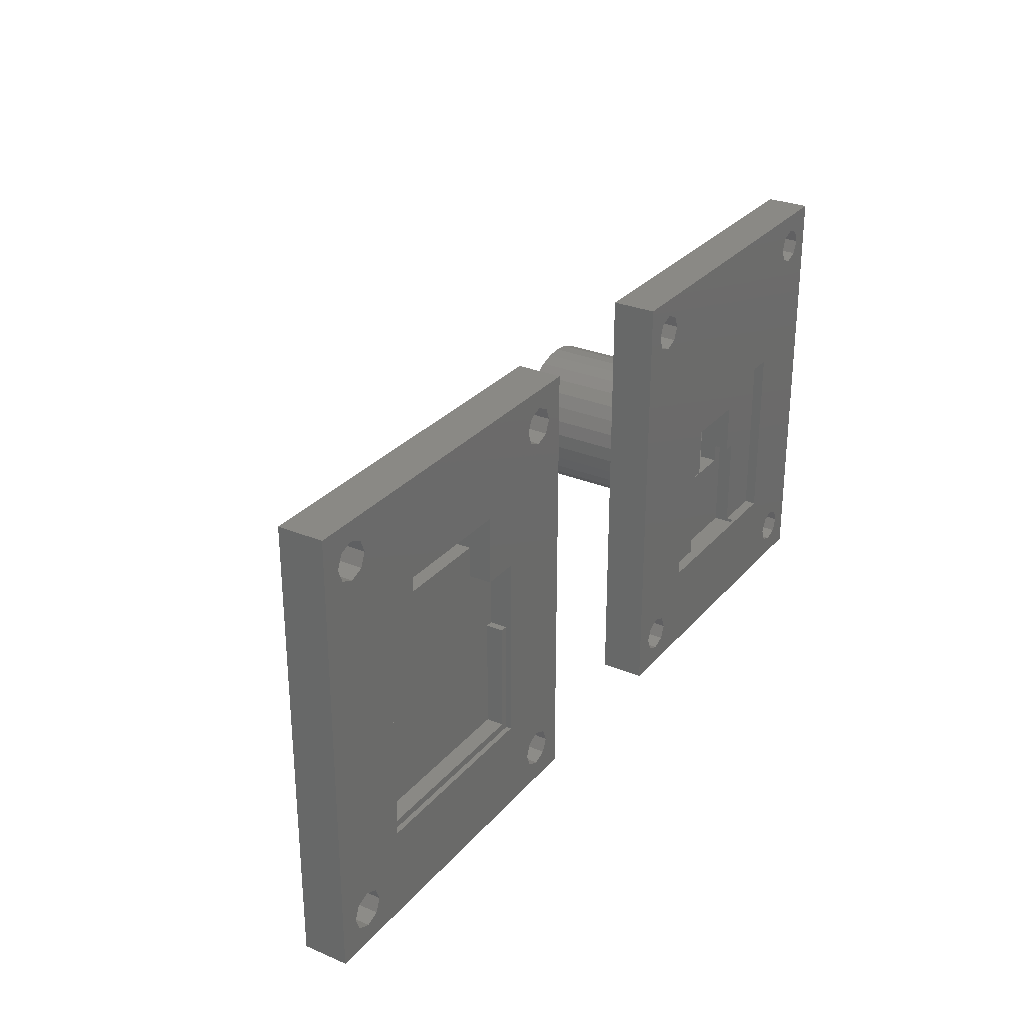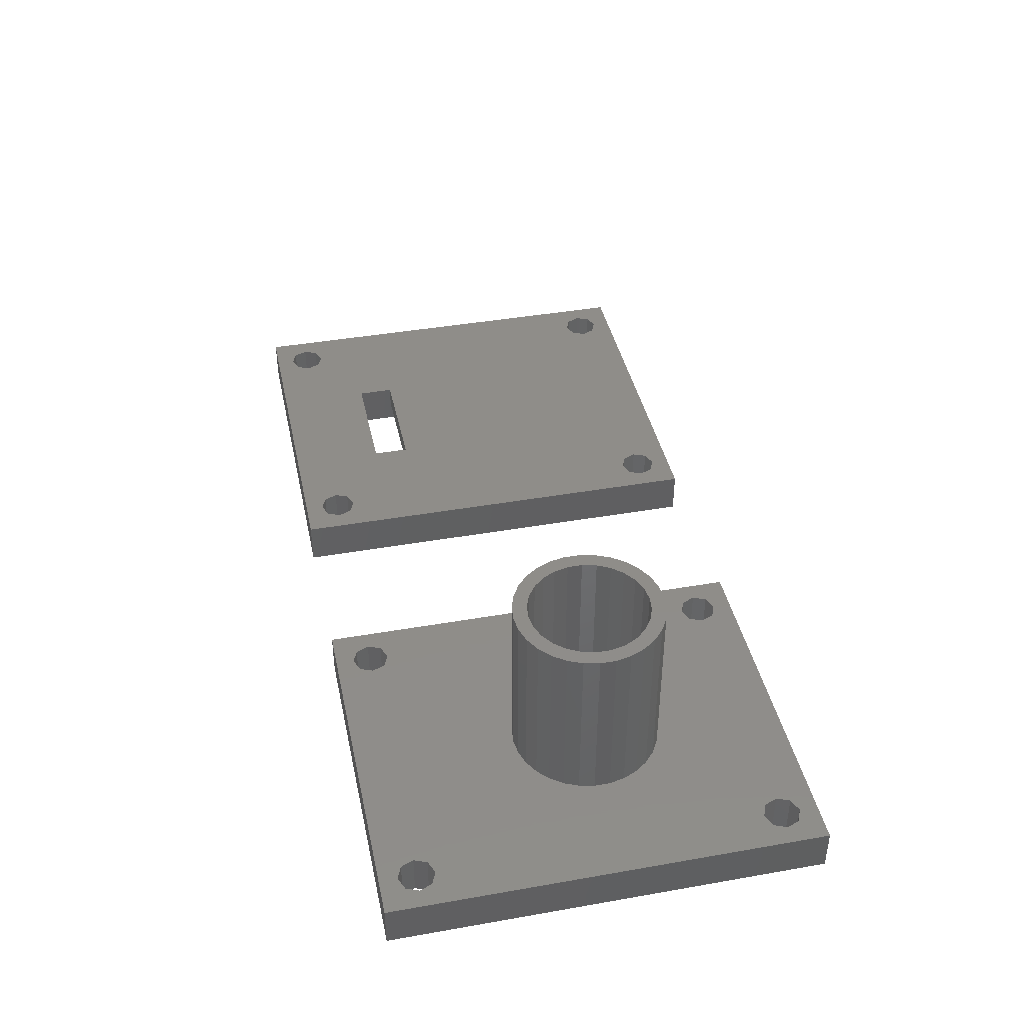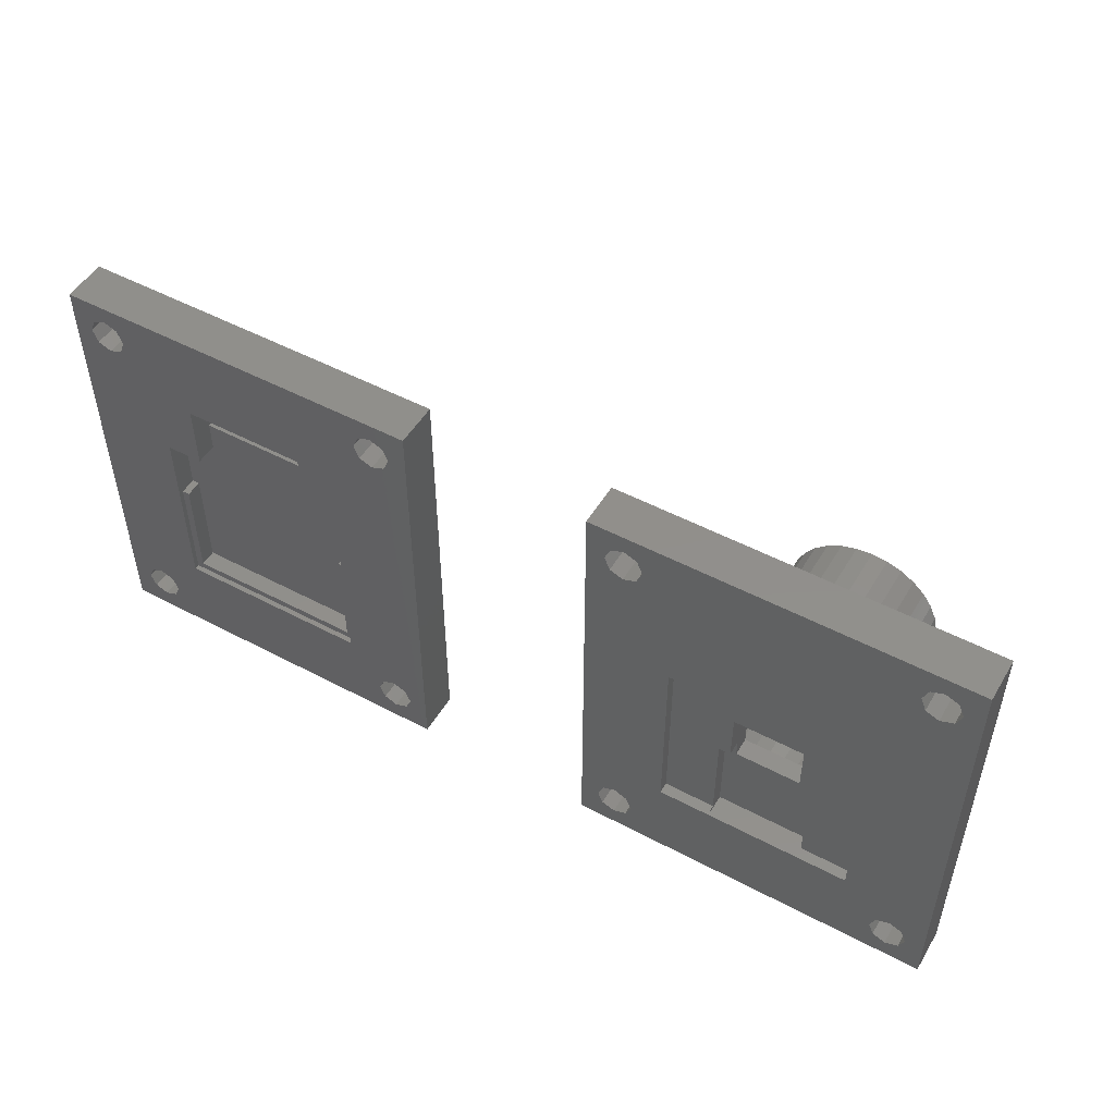
<metadata>
{"format":"stl","ext":"stl","renderer":"f3d","projection":"perspective","resolution":1024,"background":"white","views":[{"elev":28.8,"azim":122.1,"up":"+Y"},{"elev":41.3,"azim":-102.0,"up":"+Z"},{"elev":50.6,"azim":-149.9,"up":"+Y"}]}
</metadata>
<code>
# stl→obj: 324 verts, 684 faces
v -12.5 -29.93 3.665e-15
v -12.5 29.93 0
v -12.5 29.93 6
v -12.5 -29.93 6
v -62.5 29.93 6.123e-15
v -62.5 29.93 6
v -19.27 -26.69 4.296e-15
v -62.5 -29.93 9.788e-15
v -15 24.93 6.123e-16
v -15.73 -26.69 3.863e-15
v -17.5 -27.43 4.124e-15
v -15.73 26.69 5.938e-16
v -17.5 27.43 7.654e-16
v -20 24.93 1.225e-15
v -19.27 26.69 1.027e-15
v -19.27 23.16 1.243e-15
v -15 -24.93 3.665e-15
v -17.5 22.43 1.072e-15
v -15.73 23.16 8.102e-16
v -15.73 -23.16 3.646e-15
v -50.75 7.775 6.041e-15
v -55.73 23.16 5.709e-15
v -55 24.93 5.511e-15
v -24.25 7.775 2.795e-15
v -19.27 -23.16 4.079e-15
v -24.25 -17.62 4.351e-15
v -17.5 -22.43 3.818e-15
v -20 -24.93 4.277e-15
v -57.5 -27.43 9.023e-15
v -55.73 26.69 5.492e-15
v -59.27 23.16 6.142e-15
v -59.27 -26.69 9.194e-15
v -60 -24.93 9.176e-15
v -59.27 26.69 5.925e-15
v -57.5 27.43 5.664e-15
v -57.5 -22.43 8.716e-15
v -50.75 -17.62 7.596e-15
v -55.73 -23.16 8.545e-15
v -60 24.93 6.123e-15
v -57.5 22.43 5.97e-15
v -55 -24.93 8.563e-15
v -59.27 -23.16 8.978e-15
v -55.73 -26.69 8.761e-15
v -62.5 -29.93 6
v -17.5 27.43 6
v -57.5 22.43 6
v -59.27 23.16 6
v -47.25 0.7042 6
v -15 24.93 6
v -15.73 26.69 6
v -19.27 23.16 6
v -20 24.93 6
v -19.27 26.69 6
v -55.73 26.69 6
v -17.5 22.43 6
v -15.73 23.16 6
v -15.73 -23.16 6
v -15 -24.93 6
v -32.75 2.575 6
v -29.79 0.4621 6
v -35.53 5.545 6
v -17.5 -27.43 6
v -15.73 -26.69 6
v -46.37 2.661 6
v -45.12 4.394 6
v -45.21 0.4621 6
v -45.69 -1.468 6
v -42.97 3.711 6
v -55 24.93 6
v -55.73 23.16 6
v -39.63 7.561 6
v -29.31 -1.468 6
v -27.31 -1.391 6
v -33.67 4.84 6
v -30.71 2.223 6
v -27.31 -2.462 6
v -29.31 -2.462 6
v -43.52 5.828 6
v -41.67 6.899 6
v -31.48 5.828 6
v -29.88 4.394 6
v -32.75 -6.925 6
v -20 -24.93 6
v -19.27 -23.16 6
v -32.03 3.711 6
v -42.25 -6.925 6
v -19.27 -26.69 6
v -17.5 -22.43 6
v -59.27 -26.69 6
v -60 -24.93 6
v -44.29 2.223 6
v -37.5 7.785 6
v -35.37 7.561 6
v -57.5 -22.43 6
v -55.73 -23.16 6
v -59.27 -23.16 6
v -47.69 -2.462 6
v -47.69 -1.391 6
v -60 24.93 6
v -59.27 26.69 6
v -57.5 27.43 6
v -45.69 -2.462 6
v -33.33 6.899 6
v -28.63 2.661 6
v -27.75 0.7042 6
v -42.25 2.575 6
v -55 -24.93 6
v -55.73 -26.69 6
v -57.5 -27.43 6
v -41.33 4.84 6
v -39.47 5.545 6
v -37.5 5.785 6
v -24.25 -17.62 1.5
v -24.25 7.775 1.5
v -50.75 -17.62 1.5
v -43.83 -17.62 1.5
v -43.83 -17.62 0.5
v -31.17 -17.62 0.5
v -31.17 -17.62 1.5
v -50.75 7.775 1.5
v -27.31 -1.391 30
v -27.75 0.7042 30
v -27.31 -3.534 6
v -27.31 -3.534 30
v -28.63 2.661 30
v -29.88 4.394 30
v -31.48 5.828 30
v -33.33 6.899 30
v -35.37 7.561 30
v -37.5 7.785 30
v -39.63 7.561 30
v -41.67 6.899 30
v -43.52 5.828 30
v -45.12 4.394 30
v -46.37 2.661 30
v -47.25 0.7042 30
v -47.69 -1.391 30
v -47.69 -3.534 6
v -47.69 -3.534 30
v -27.75 -5.629 6
v -28.63 -7.586 6
v -29.31 -3.457 6
v -29.88 -9.319 6
v -29.79 -5.387 6
v -31.48 -10.75 6
v -30.71 -7.148 6
v -33.33 -11.82 6
v -33.67 -9.765 6
v -35.37 -12.49 6
v -35.53 -10.47 6
v -37.5 -12.71 6
v -37.5 -10.71 6
v -39.63 -12.49 6
v -39.47 -10.47 6
v -41.67 -11.82 6
v -41.33 -9.765 6
v -43.52 -10.75 6
v -42.97 -8.636 6
v -45.12 -9.319 6
v -44.29 -7.148 6
v -46.37 -7.586 6
v -45.21 -5.387 6
v -47.25 -5.629 6
v -45.69 -3.457 6
v -32.03 -8.636 6
v -45.69 -1.468 30
v -45.69 -3.457 30
v -45.21 0.4621 30
v -44.29 2.223 30
v -42.97 3.711 30
v -41.33 4.84 30
v -39.47 5.545 30
v -37.5 5.785 30
v -35.53 5.545 30
v -33.67 4.84 30
v -32.03 3.711 30
v -30.71 2.223 30
v -29.79 0.4621 30
v -29.31 -1.468 30
v -29.31 -3.457 30
v -32.75 -4.425 3.5
v -32.75 -6.925 3.5
v -32.75 -4.425 1.5
v -32.75 2.575 1.5
v -42.25 2.575 1.5
v -42.25 -6.925 3.5
v -42.25 -4.425 1.5
v -42.25 -4.425 3.5
v -31.17 -4.425 1.5
v -43.83 -4.425 1.5
v -31.17 -18.12 0.5
v -31.17 -18.12 3.5
v -31.17 -4.425 3.5
v -43.83 -18.12 0.5
v -43.83 -4.425 3.5
v -43.83 -18.12 3.5
v -35.53 -10.47 30
v -37.5 -10.71 30
v -37.5 -12.71 30
v -29.79 -5.387 30
v -30.71 -7.148 30
v -29.88 -9.319 30
v -28.63 -7.586 30
v -27.75 -5.629 30
v -39.47 -10.47 30
v -39.63 -12.49 30
v -32.03 -8.636 30
v -31.48 -10.75 30
v -33.67 -9.765 30
v -35.37 -12.49 30
v -33.33 -11.82 30
v -41.67 -11.82 30
v -41.33 -9.765 30
v -43.52 -10.75 30
v -42.97 -8.636 30
v -45.12 -9.319 30
v -44.29 -7.148 30
v -46.37 -7.586 30
v -45.21 -5.387 30
v -47.25 -5.629 30
v 55.73 -26.69 6.528e-15
v 62.5 -29.93 6.726e-15
v 12.5 -29.93 6.726e-15
v 62.5 29.93 3.062e-15
v 60 24.93 3.368e-15
v 59.27 -26.69 6.528e-15
v 57.5 -27.43 6.573e-15
v 59.27 26.69 3.26e-15
v 57.5 27.43 3.215e-15
v 12.5 29.93 3.062e-15
v 55 24.93 3.368e-15
v 55.73 26.69 3.26e-15
v 55.73 23.16 3.476e-15
v 60 -24.93 6.42e-15
v 57.5 22.43 3.521e-15
v 59.27 23.16 3.476e-15
v 59.27 -23.16 6.312e-15
v 50.75 7.775 4.418e-15
v 55.73 -23.16 6.312e-15
v 50.75 -17.62 5.973e-15
v 57.5 -22.43 6.267e-15
v 55 -24.93 6.42e-15
v 15.73 -23.16 6.312e-15
v 24.25 7.775 4.418e-15
v 17.5 -27.43 6.573e-15
v 15.73 26.69 3.26e-15
v 17.5 27.43 3.215e-15
v 45.85 16.93 3.858e-15
v 45.85 7.775 4.418e-15
v 29.15 16.93 3.858e-15
v 19.27 26.69 3.26e-15
v 29.15 7.775 4.418e-15
v 19.27 23.16 3.476e-15
v 20 24.93 3.368e-15
v 24.25 -17.62 5.973e-15
v 17.5 -22.43 6.267e-15
v 17.5 22.43 3.521e-15
v 15.73 23.16 3.476e-15
v 15.73 -26.69 6.528e-15
v 15 -24.93 6.42e-15
v 19.27 -23.16 6.312e-15
v 15 24.93 3.368e-15
v 20 -24.93 6.42e-15
v 19.27 -26.69 6.528e-15
v 62.5 29.93 6
v 62.5 -29.93 6
v 12.5 29.93 6
v 12.5 -29.93 6
v 59.27 23.16 6
v 60 24.93 6
v 59.27 26.69 6
v 57.5 22.43 6
v 55.73 23.16 6
v 55 24.93 6
v 55.73 26.69 6
v 57.5 27.43 6
v 59.27 -26.69 6
v 60 -24.93 6
v 59.27 -23.16 6
v 57.5 -27.43 6
v 55.73 -26.69 6
v 55 -24.93 6
v 55.73 -23.16 6
v 57.5 -22.43 6
v 50.75 -17.62 0.7
v 50.75 -1.725 0.7
v 50.75 7.775 3
v 50.75 -1.725 3
v 24.25 -17.62 0.7
v 24.25 7.775 3
v 24.25 -1.725 3
v 24.25 -1.725 0.7
v 29.15 7.775 3
v 29.15 16.93 6
v 29.15 11.93 6
v 29.15 11.93 3
v 45.85 16.93 6
v 45.85 7.775 3
v 45.85 11.93 3
v 45.85 11.93 6
v 19.27 23.16 6
v 20 24.93 6
v 19.27 26.69 6
v 17.5 22.43 6
v 15.73 23.16 6
v 15 24.93 6
v 15.73 26.69 6
v 17.5 27.43 6
v 19.27 -23.16 6
v 20 -24.93 6
v 19.27 -26.69 6
v 17.5 -27.43 6
v 15.73 -26.69 6
v 15 -24.93 6
v 15.73 -23.16 6
v 17.5 -22.43 6
v 49.75 -1.725 3
v 49.75 -16.62 3
v 25.25 -16.62 3
v 25.25 -1.725 3
v 49.75 -1.725 0.7
v 49.75 -16.62 0.7
v 25.25 -16.62 0.7
v 25.25 -1.725 0.7
f 1 2 3
f 4 1 3
f 2 5 3
f 3 5 6
f 7 1 8
f 2 1 9
f 10 1 11
f 2 9 12
f 2 12 13
f 2 13 5
f 14 5 15
f 16 1 14
f 17 1 10
f 18 1 16
f 19 1 18
f 9 1 19
f 14 1 17
f 14 17 20
f 21 22 23
f 21 23 24
f 24 25 26
f 26 25 8
f 24 20 27
f 25 28 8
f 11 1 7
f 28 7 8
f 24 27 25
f 29 26 8
f 14 20 24
f 30 24 23
f 31 21 8
f 32 8 33
f 14 24 30
f 14 30 5
f 34 5 35
f 30 35 5
f 36 37 38
f 39 5 34
f 40 21 31
f 5 39 8
f 39 31 8
f 22 21 40
f 37 26 41
f 37 41 38
f 21 37 36
f 21 36 42
f 21 42 8
f 42 33 8
f 29 8 32
f 43 26 29
f 41 26 43
f 15 5 13
f 8 1 4
f 44 8 4
f 45 3 6
f 46 47 48
f 49 3 50
f 51 52 6
f 4 3 49
f 53 45 6
f 54 55 6
f 4 56 55
f 55 51 6
f 52 53 6
f 50 3 45
f 4 55 57
f 4 57 58
f 59 60 61
f 62 4 63
f 44 4 62
f 64 65 46
f 66 67 68
f 69 70 71
f 72 60 59
f 57 55 73
f 74 60 75
f 57 73 76
f 57 76 77
f 70 78 79
f 59 77 72
f 80 81 55
f 82 83 84
f 75 85 74
f 82 86 87
f 59 84 88
f 70 46 65
f 62 87 44
f 46 48 64
f 89 90 44
f 66 68 91
f 69 92 93
f 79 71 70
f 94 95 86
f 96 97 6
f 97 98 6
f 99 100 6
f 100 101 6
f 96 102 97
f 59 88 57
f 103 55 93
f 80 55 103
f 81 104 55
f 59 57 77
f 105 55 104
f 73 55 105
f 86 106 67
f 86 67 102
f 82 87 83
f 59 82 84
f 94 86 102
f 95 87 86
f 67 106 68
f 69 71 92
f 101 54 6
f 93 55 54
f 70 65 78
f 93 54 69
f 98 47 6
f 98 48 47
f 47 99 6
f 107 87 95
f 108 87 107
f 44 87 108
f 44 108 109
f 44 90 6
f 90 96 6
f 96 94 102
f 109 89 44
f 49 56 4
f 58 63 4
f 74 61 60
f 106 110 68
f 106 111 110
f 106 112 111
f 106 61 112
f 106 59 61
f 5 8 6
f 6 8 44
f 50 12 49
f 49 12 9
f 56 49 19
f 19 49 9
f 55 56 18
f 18 56 19
f 51 55 16
f 16 55 18
f 14 52 51
f 16 14 51
f 53 52 14
f 15 53 14
f 45 53 15
f 13 45 15
f 50 45 13
f 12 50 13
f 57 20 58
f 58 20 17
f 63 58 10
f 10 58 17
f 62 63 11
f 11 63 10
f 87 62 7
f 7 62 11
f 28 83 87
f 7 28 87
f 84 83 28
f 25 84 28
f 88 84 25
f 27 88 25
f 57 88 27
f 20 57 27
f 113 114 26
f 26 114 24
f 115 116 37
f 37 116 117
f 37 117 118
f 118 119 113
f 118 113 26
f 118 26 37
f 120 115 37
f 21 120 37
f 114 120 21
f 24 114 21
f 54 30 69
f 69 30 23
f 70 69 22
f 22 69 23
f 46 70 40
f 40 70 22
f 47 46 31
f 31 46 40
f 39 99 47
f 31 39 47
f 100 99 39
f 34 100 39
f 101 100 34
f 35 101 34
f 54 101 35
f 30 54 35
f 95 38 107
f 107 38 41
f 108 107 43
f 43 107 41
f 109 108 29
f 29 108 43
f 89 109 32
f 32 109 29
f 33 90 89
f 32 33 89
f 96 90 33
f 42 96 33
f 94 96 42
f 36 94 42
f 95 94 36
f 38 95 36
f 121 73 105
f 122 121 105
f 76 73 121
f 123 76 124
f 124 76 121
f 122 105 104
f 125 122 104
f 125 104 81
f 126 125 81
f 81 80 126
f 126 80 127
f 80 103 127
f 127 103 128
f 103 93 128
f 128 93 129
f 93 92 129
f 129 92 130
f 92 71 130
f 130 71 131
f 71 79 131
f 131 79 132
f 79 78 132
f 132 78 133
f 78 65 133
f 133 65 134
f 65 64 134
f 134 64 135
f 64 48 135
f 135 48 136
f 48 98 136
f 136 98 137
f 98 97 137
f 137 97 138
f 137 138 139
f 76 123 77
f 77 123 140
f 77 140 141
f 142 141 143
f 144 143 145
f 146 145 147
f 148 147 149
f 150 149 151
f 152 151 153
f 154 153 155
f 156 155 157
f 158 157 159
f 160 159 161
f 162 161 163
f 164 163 138
f 102 138 97
f 162 163 164
f 160 161 162
f 158 159 160
f 156 157 158
f 154 155 156
f 152 153 154
f 150 151 152
f 148 149 150
f 165 147 148
f 146 147 165
f 144 145 146
f 142 143 144
f 77 141 142
f 164 138 102
f 166 167 164
f 67 166 102
f 102 166 164
f 168 166 67
f 66 168 67
f 169 168 66
f 91 169 66
f 170 169 91
f 68 170 91
f 171 170 68
f 110 171 68
f 172 171 110
f 111 172 110
f 173 172 111
f 112 173 111
f 174 173 112
f 61 174 112
f 175 174 61
f 74 175 61
f 176 175 74
f 85 176 74
f 176 85 177
f 177 85 75
f 177 75 178
f 178 75 60
f 178 60 179
f 179 60 72
f 142 180 77
f 77 180 179
f 77 179 72
f 181 182 82
f 181 82 59
f 181 59 183
f 59 184 183
f 59 106 185
f 184 59 185
f 106 86 186
f 187 106 188
f 188 106 186
f 185 106 187
f 86 82 186
f 186 82 182
f 119 189 113
f 184 189 183
f 113 189 184
f 114 184 120
f 120 185 115
f 185 187 190
f 115 190 116
f 185 190 115
f 184 185 120
f 113 184 114
f 118 191 119
f 192 193 119
f 192 119 191
f 119 193 189
f 117 194 191
f 118 117 191
f 116 190 195
f 194 116 196
f 196 116 195
f 117 116 194
f 127 128 129
f 131 127 130
f 130 127 129
f 132 127 131
f 133 127 132
f 173 127 133
f 197 198 199
f 177 178 127
f 200 201 202
f 179 180 203
f 124 127 204
f 121 127 124
f 122 127 121
f 125 127 122
f 126 127 125
f 168 169 136
f 198 205 206
f 201 207 208
f 209 197 210
f 180 200 203
f 204 127 178
f 204 179 203
f 204 178 179
f 203 200 202
f 202 201 208
f 208 207 211
f 211 209 210
f 210 197 199
f 199 198 206
f 207 209 211
f 206 205 212
f 212 213 214
f 167 166 139
f 214 215 216
f 176 177 127
f 216 217 218
f 218 219 220
f 220 167 139
f 139 166 137
f 137 168 136
f 205 213 212
f 136 169 135
f 213 215 214
f 135 170 134
f 215 217 216
f 134 171 133
f 217 219 218
f 171 172 133
f 172 173 133
f 169 170 135
f 170 171 134
f 173 174 127
f 174 175 127
f 219 167 220
f 166 168 137
f 175 176 127
f 140 123 124
f 204 140 124
f 138 163 139
f 139 163 220
f 200 180 144
f 144 180 142
f 201 200 146
f 146 200 144
f 207 201 165
f 165 201 146
f 209 207 148
f 148 207 165
f 197 209 150
f 150 209 148
f 198 197 152
f 152 197 150
f 205 198 154
f 154 198 152
f 213 205 156
f 156 205 154
f 213 156 215
f 215 156 158
f 217 215 158
f 160 217 158
f 219 217 160
f 162 219 160
f 167 219 162
f 164 167 162
f 163 161 220
f 220 161 218
f 161 159 218
f 218 159 216
f 216 159 157
f 214 216 157
f 214 157 155
f 212 214 155
f 155 153 206
f 212 155 206
f 153 151 199
f 206 153 199
f 151 149 210
f 199 151 210
f 149 147 211
f 210 149 211
f 147 145 208
f 211 147 208
f 145 143 202
f 208 145 202
f 143 141 203
f 202 143 203
f 141 140 204
f 203 141 204
f 193 181 183
f 189 193 183
f 182 192 186
f 196 195 186
f 196 186 192
f 192 182 181
f 192 181 193
f 186 195 188
f 188 195 190
f 187 188 190
f 196 192 194
f 194 192 191
f 221 222 223
f 224 222 225
f 226 222 227
f 224 225 228
f 224 228 229
f 224 229 230
f 231 230 232
f 233 222 231
f 234 222 226
f 235 222 233
f 236 222 235
f 225 222 236
f 231 222 234
f 231 234 237
f 238 239 240
f 240 239 223
f 238 237 241
f 239 242 223
f 227 222 221
f 242 221 223
f 238 241 239
f 243 223 244
f 245 240 223
f 231 237 238
f 246 230 247
f 248 238 249
f 250 251 248
f 231 238 248
f 231 248 230
f 252 253 250
f 251 250 254
f 255 256 243
f 257 252 244
f 258 244 223
f 259 223 260
f 256 255 261
f 253 252 257
f 248 251 230
f 251 247 230
f 257 244 258
f 230 262 223
f 262 258 223
f 255 240 263
f 255 263 261
f 254 250 253
f 262 230 246
f 243 260 223
f 245 223 259
f 264 240 245
f 263 240 264
f 232 230 229
f 255 243 244
f 222 224 265
f 266 222 265
f 224 230 265
f 265 230 267
f 230 223 267
f 267 223 268
f 223 222 266
f 268 223 266
f 269 270 236
f 236 270 225
f 271 228 270
f 270 228 225
f 272 269 235
f 235 269 236
f 273 272 233
f 233 272 235
f 231 274 273
f 233 231 273
f 275 274 231
f 232 275 231
f 276 275 232
f 229 276 232
f 271 276 229
f 228 271 229
f 277 278 226
f 226 278 234
f 279 237 278
f 278 237 234
f 280 277 227
f 227 277 226
f 281 280 221
f 221 280 227
f 242 282 281
f 221 242 281
f 283 282 242
f 239 283 242
f 284 283 239
f 241 284 239
f 279 284 241
f 237 279 241
f 285 286 240
f 287 286 288
f 238 286 287
f 240 286 238
f 289 285 255
f 255 285 240
f 290 291 292
f 244 290 292
f 289 255 292
f 255 244 292
f 293 290 244
f 252 293 244
f 294 295 296
f 252 294 296
f 293 252 296
f 252 250 294
f 297 294 250
f 248 297 250
f 298 299 249
f 297 299 300
f 249 299 297
f 249 297 248
f 287 298 249
f 238 287 249
f 301 302 253
f 253 302 254
f 303 251 302
f 302 251 254
f 304 301 257
f 257 301 253
f 305 304 258
f 258 304 257
f 262 306 305
f 258 262 305
f 307 306 262
f 246 307 262
f 308 307 246
f 247 308 246
f 303 308 247
f 251 303 247
f 309 261 310
f 310 261 263
f 311 310 264
f 264 310 263
f 312 311 245
f 245 311 264
f 313 312 259
f 259 312 245
f 260 314 313
f 259 260 313
f 315 314 260
f 243 315 260
f 316 315 243
f 256 316 243
f 309 316 256
f 261 309 256
f 276 265 267
f 270 265 271
f 273 274 267
f 266 265 270
f 275 276 267
f 297 272 267
f 266 269 272
f 272 273 267
f 274 275 267
f 271 265 276
f 266 272 279
f 266 279 278
f 280 266 277
f 268 266 280
f 306 307 267
f 307 308 267
f 280 281 268
f 312 313 268
f 303 297 267
f 279 272 297
f 301 284 279
f 279 297 300
f 279 300 295
f 308 303 267
f 301 283 284
f 295 294 301
f 309 281 304
f 268 305 267
f 268 304 305
f 305 306 267
f 301 279 295
f 303 302 294
f 316 309 304
f 310 281 309
f 311 281 310
f 268 281 311
f 313 314 268
f 268 311 312
f 268 314 304
f 314 315 304
f 315 316 304
f 270 269 266
f 278 277 266
f 302 301 294
f 294 297 303
f 301 282 283
f 301 281 282
f 301 304 281
f 317 318 319
f 317 319 320
f 317 290 288
f 320 291 290
f 320 290 317
f 290 293 288
f 293 296 288
f 296 299 298
f 296 298 288
f 287 288 298
f 317 288 321
f 321 288 286
f 322 285 323
f 289 292 323
f 289 323 285
f 285 322 321
f 285 321 286
f 323 292 324
f 291 320 292
f 292 320 324
f 295 300 296
f 296 300 299
f 320 319 323
f 324 320 323
f 319 318 323
f 323 318 322
f 318 317 322
f 322 317 321

</code>
